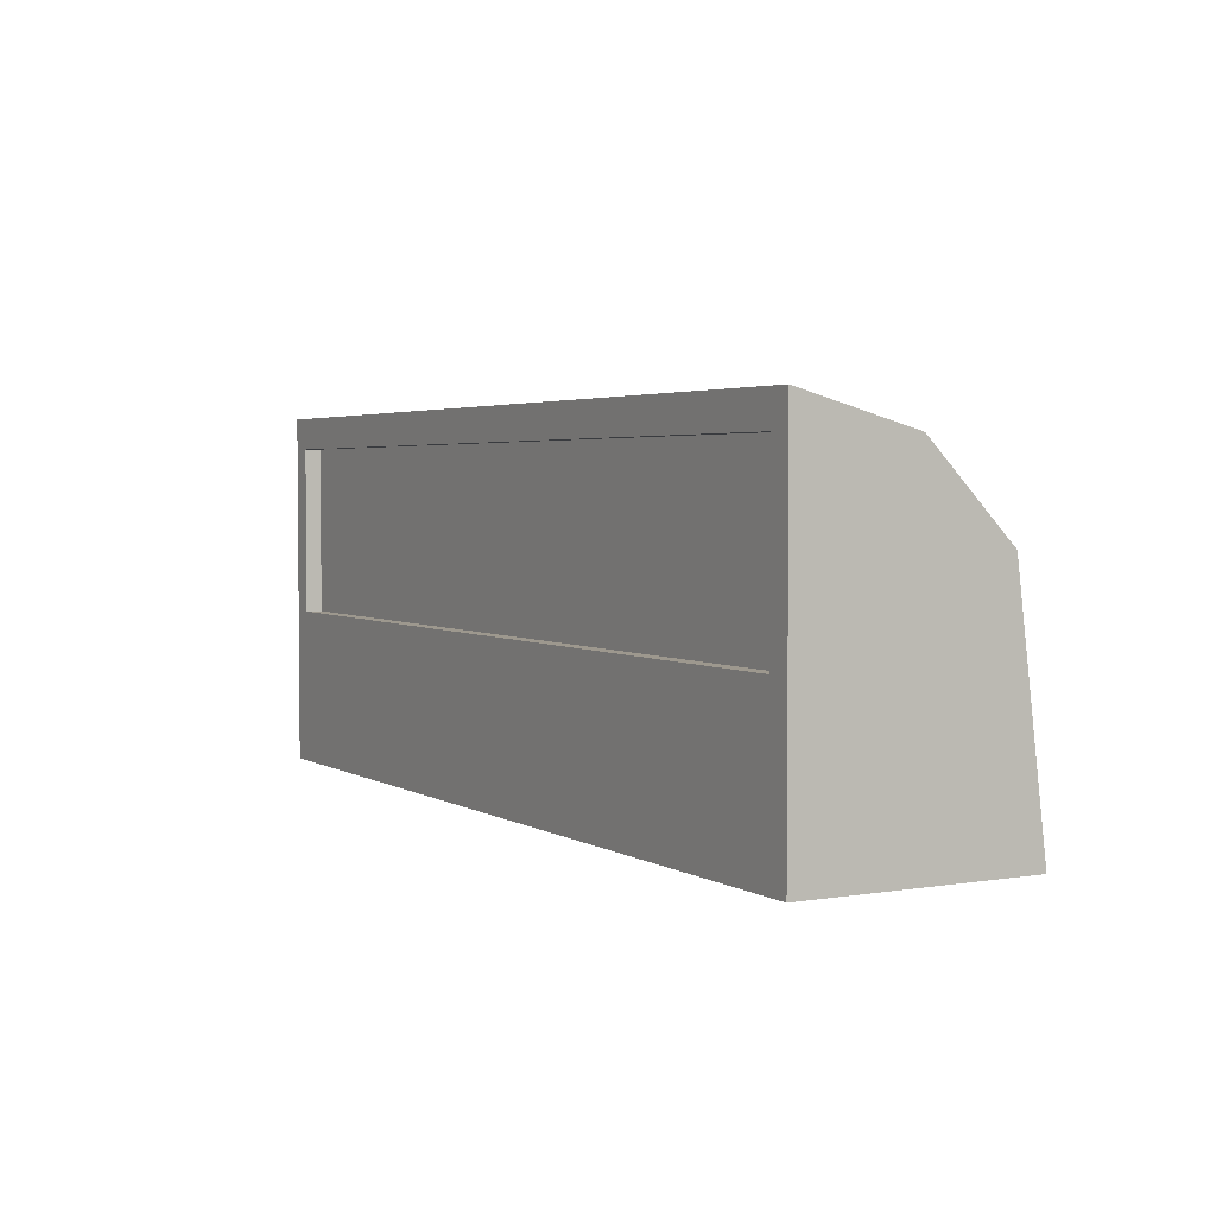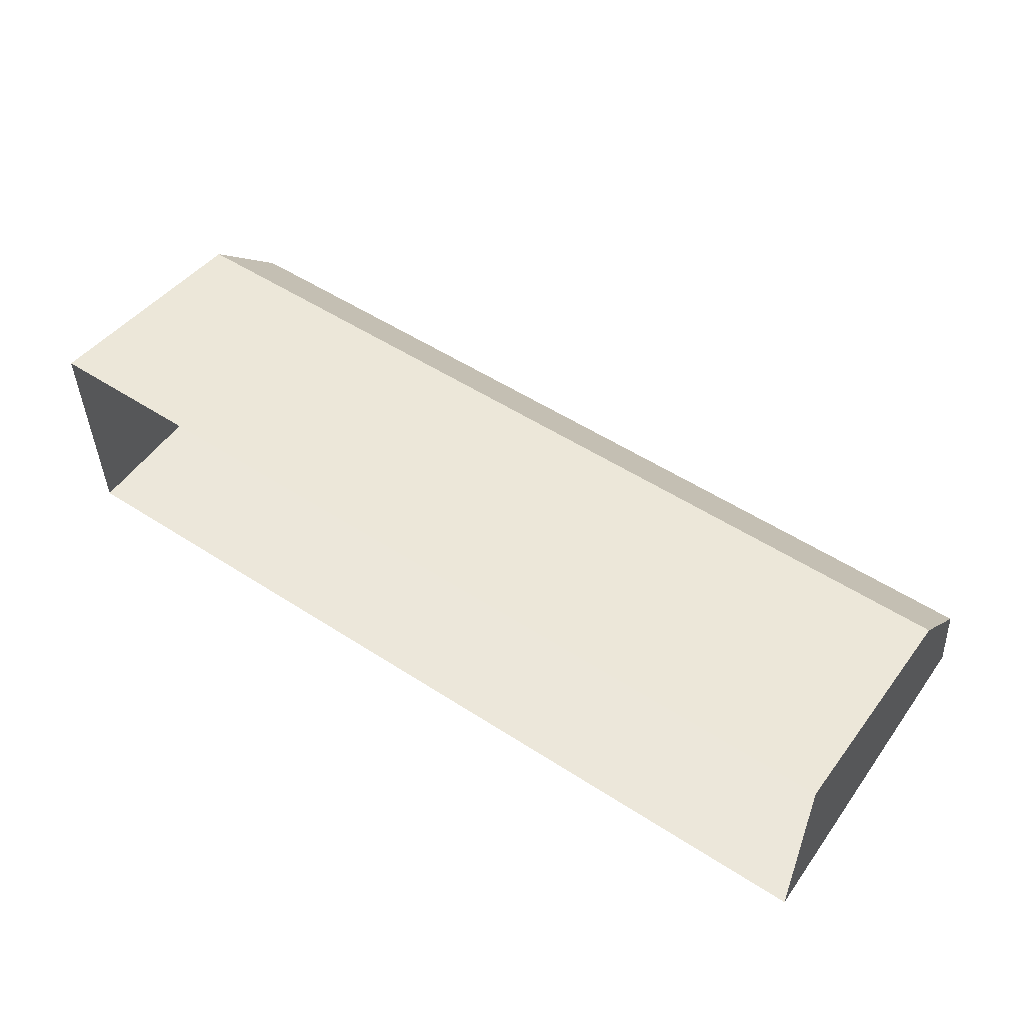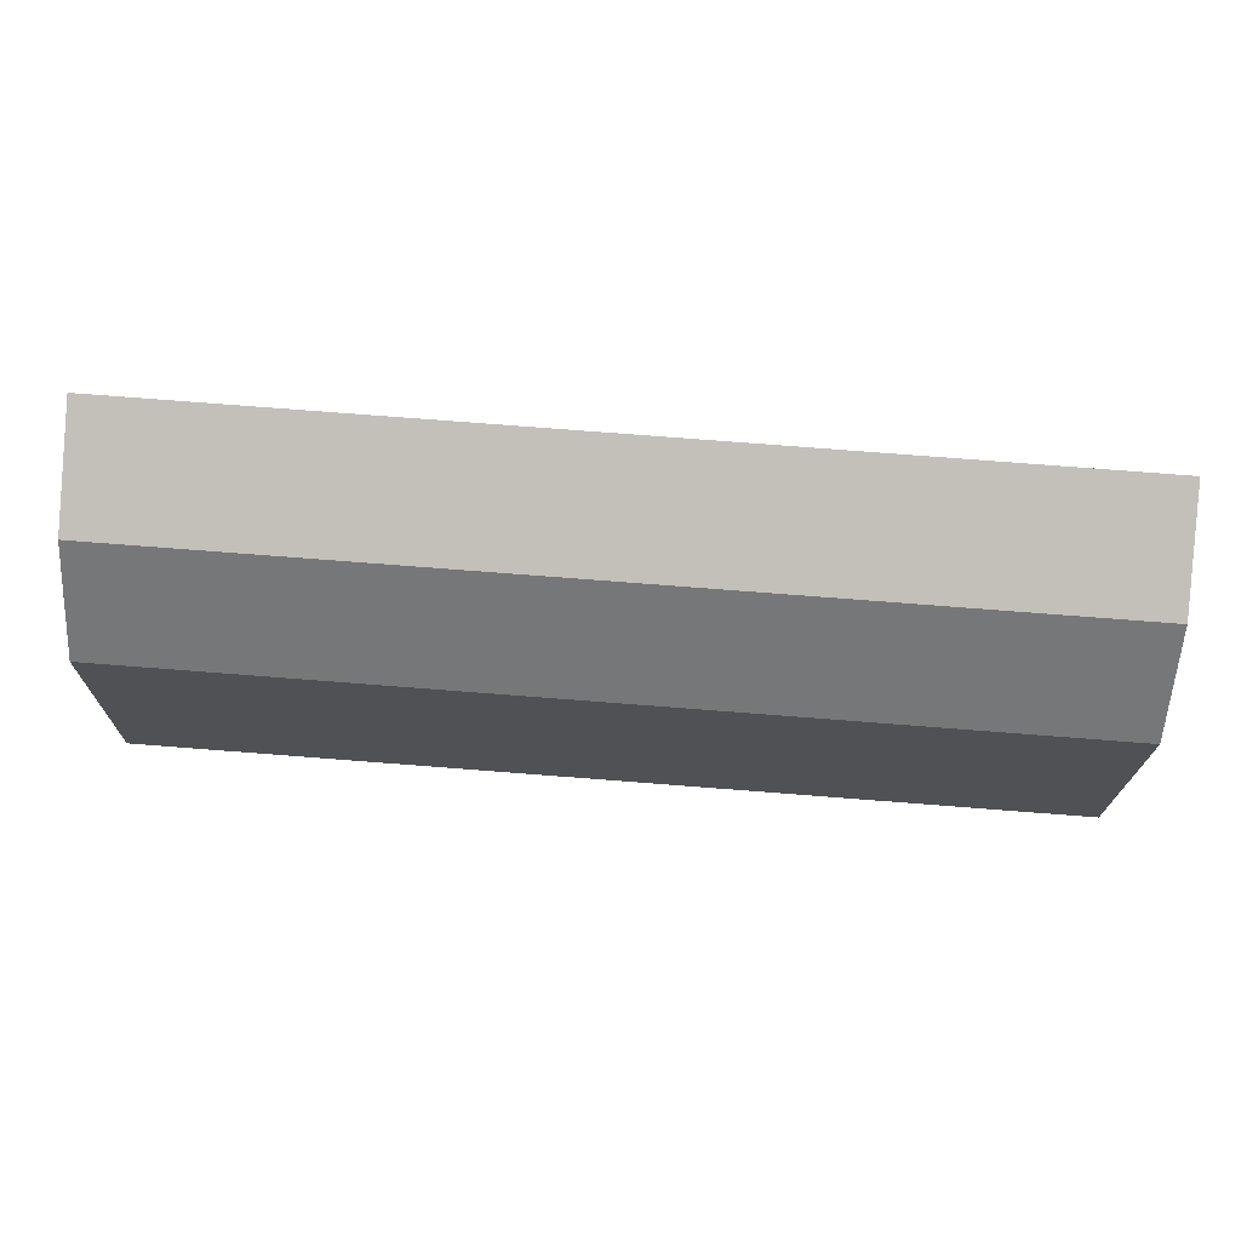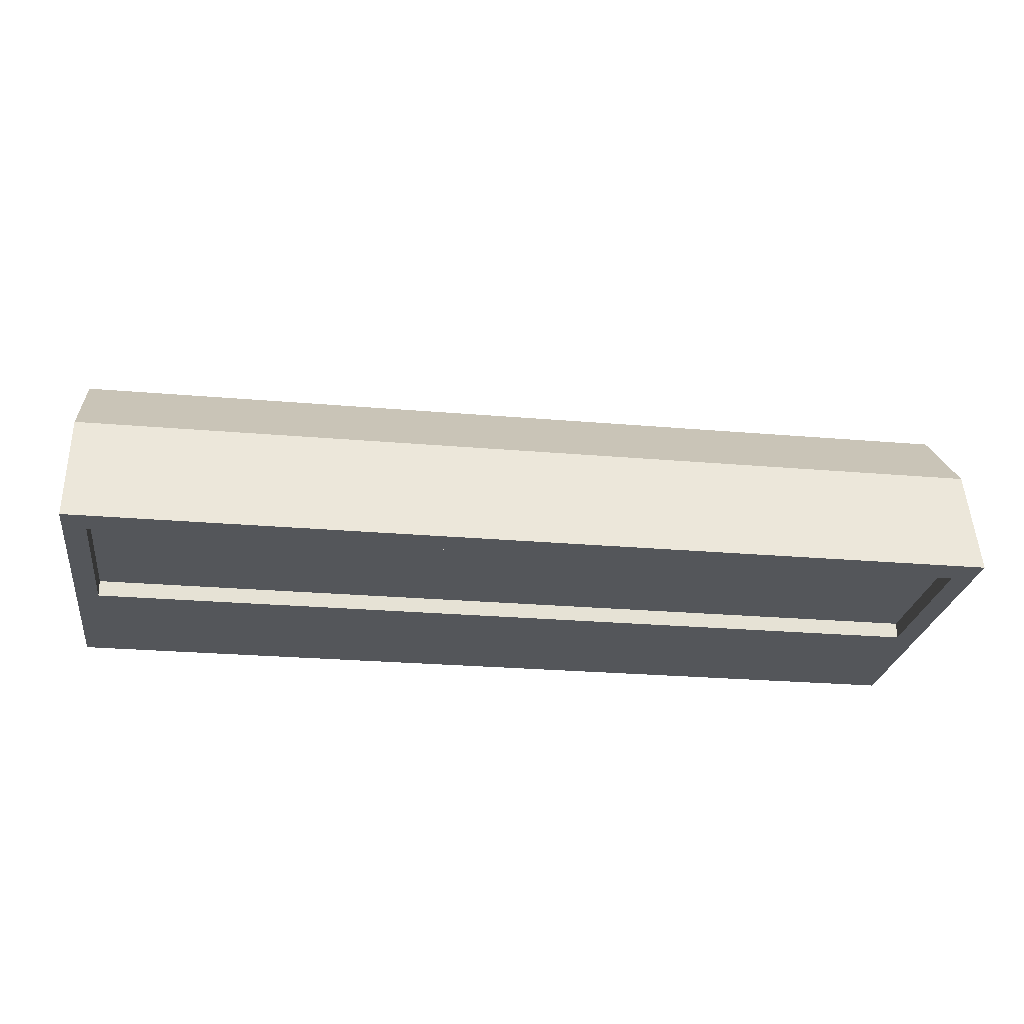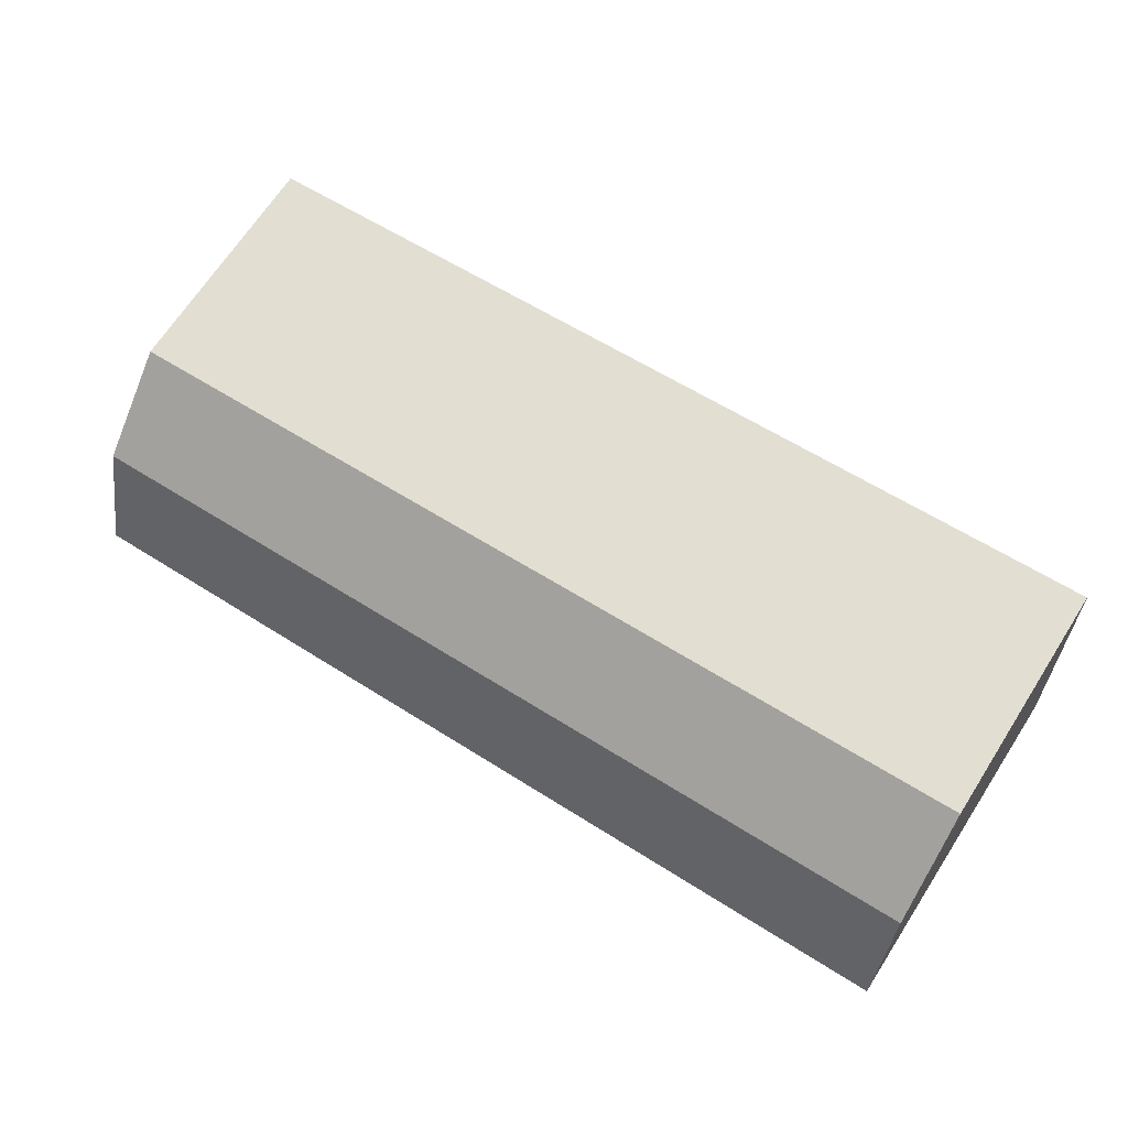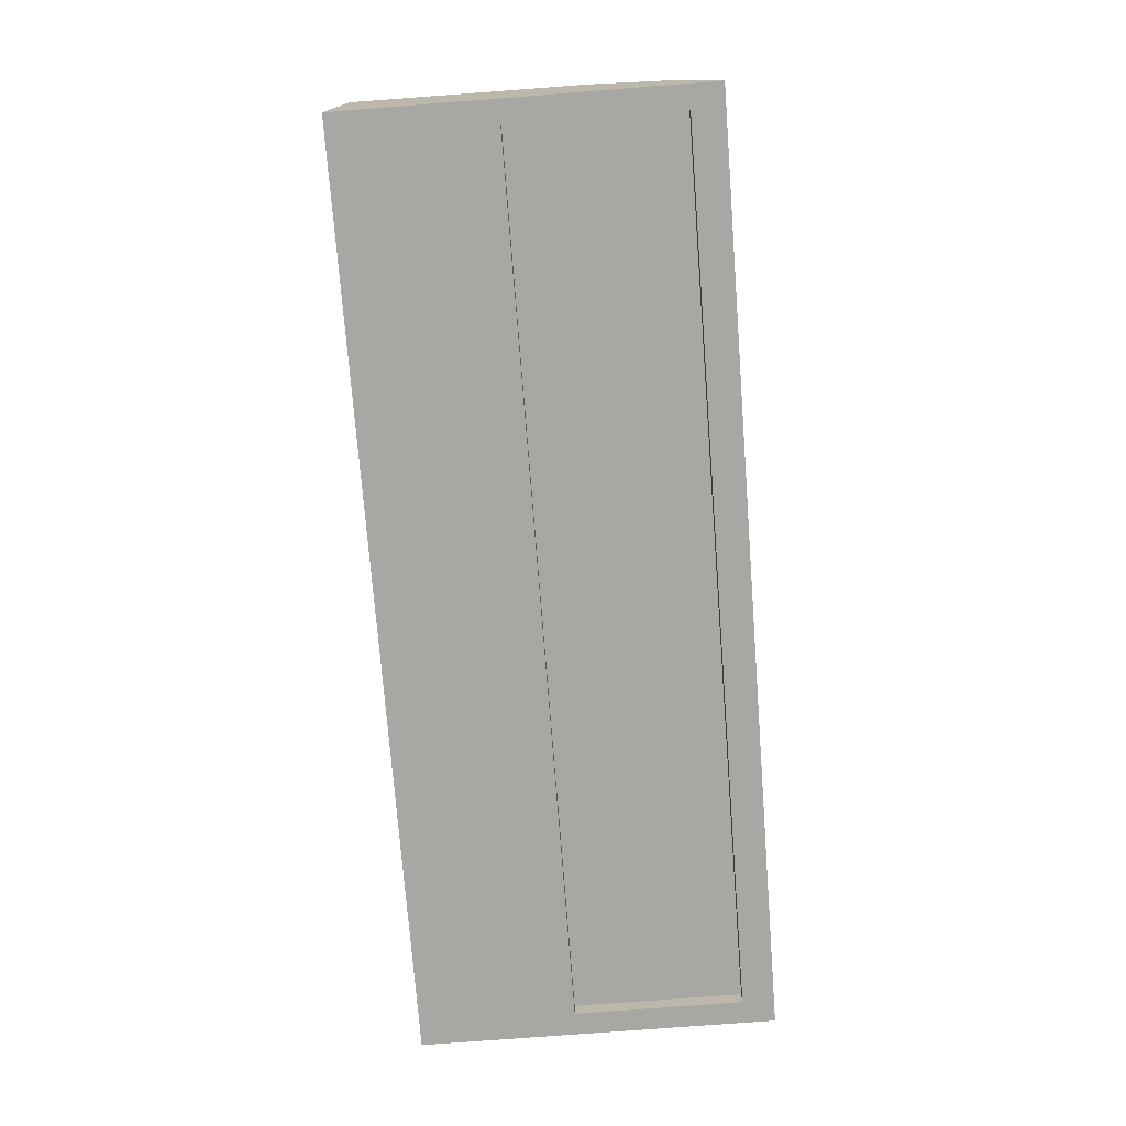
<metadata>
{"format":"obj","ext":"obj","renderer":"f3d","projection":"perspective","resolution":1024,"background":"white","views":[{"elev":3.2,"azim":60.8,"up":"+Z"},{"elev":53.1,"azim":-145.3,"up":"+Y"},{"elev":77.7,"azim":-175.6,"up":"+Z"},{"elev":-25.3,"azim":-8.0,"up":"+Y"},{"elev":60.0,"azim":33.2,"up":"+Y"},{"elev":-74.6,"azim":-85.6,"up":"+Y"}]}
</metadata>
<code>
o Wall_Light_Slope
v -1.02 0.2621 0.1002
v -1.02 0.07413 0.2881
v -1.02 -0.1827 0.3569
v -1.02 0.3309 -0.4339
v -1.02 -0.1827 -0.4339
v -1.02 0.1139 -0.4339
v -0 0.2621 0.1002
v 0 0.07413 0.2881
v 0 -0.1827 0.3569
v -0 0.3309 -0.4339
v 1.02 0.2621 0.1002
v 1.02 0.07413 0.2881
v 1.02 -0.1827 0.3569
v 1.02 0.3309 -0.4339
v 1.02 -0.1827 -0.4339
v 1.02 0.1139 -0.4339
v -0.9691 -0.1463 -0.08677
v -0.9691 -0.1827 -0.08677
v -0.9691 -0.1827 0.2871
v 0.9691 -0.1827 -0.08677
v 0.9691 -0.1827 0.2871
v 0.9691 -0.1463 -0.08677
v -0.9691 -0.1463 0.2871
v 0.9691 -0.1463 0.2871
f 3 2 6 5
f 2 1 4 6
f 4 1 7 10
f 2 3 9 8
f 1 2 8 7
f 13 15 16 12
f 12 16 14 11
f 14 10 7 11
f 12 8 9 13
f 11 7 8 12
f 20 22 17 18
f 19 3 5 18
f 20 15 13 21
f 18 5 15 20
f 21 13 3 19
f 21 24 22 20
f 19 23 24 21
f 18 17 23 19
f 23 17 22 24

</code>
